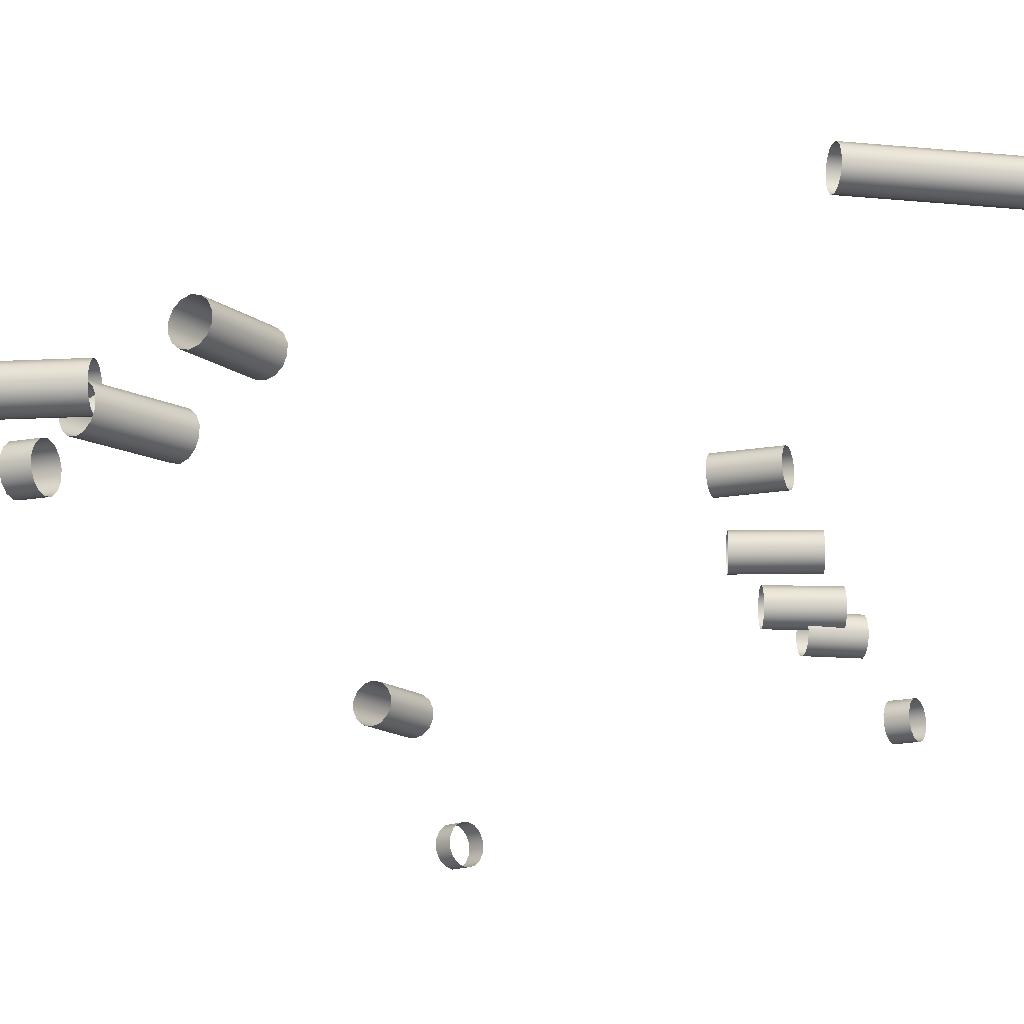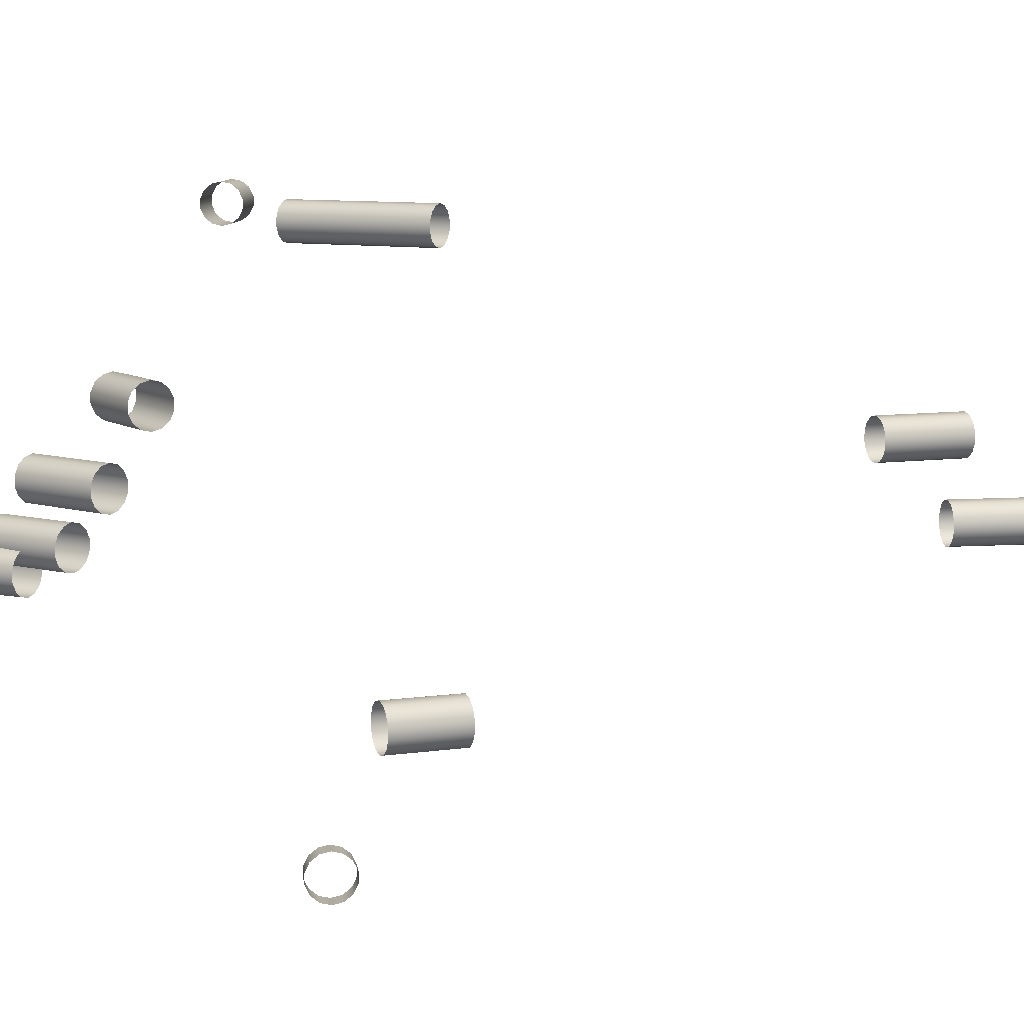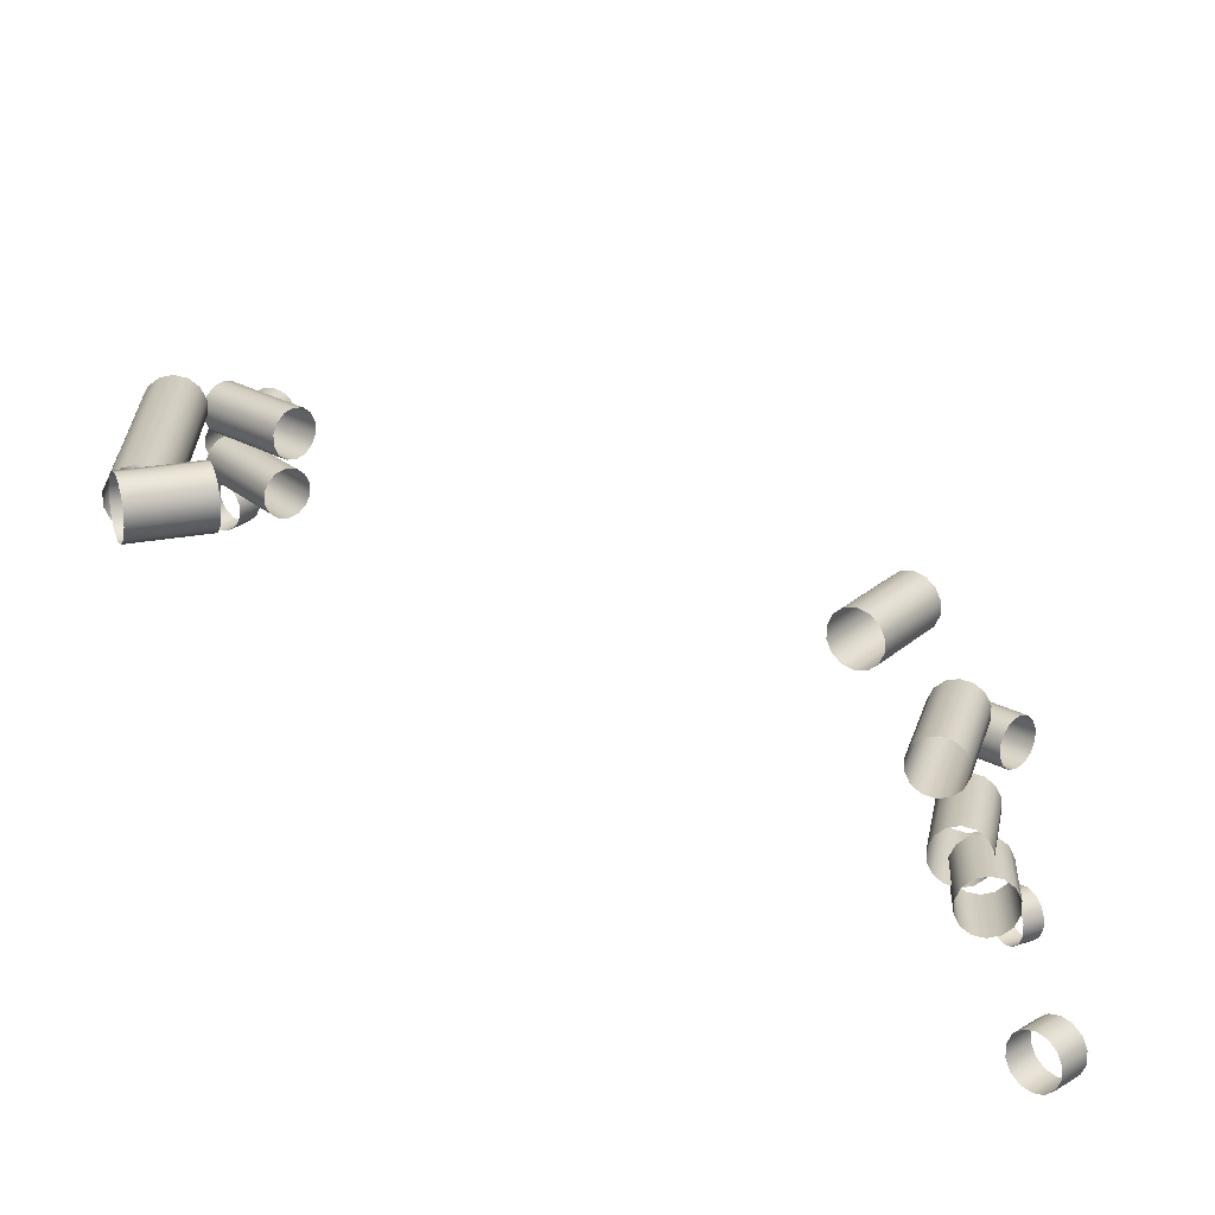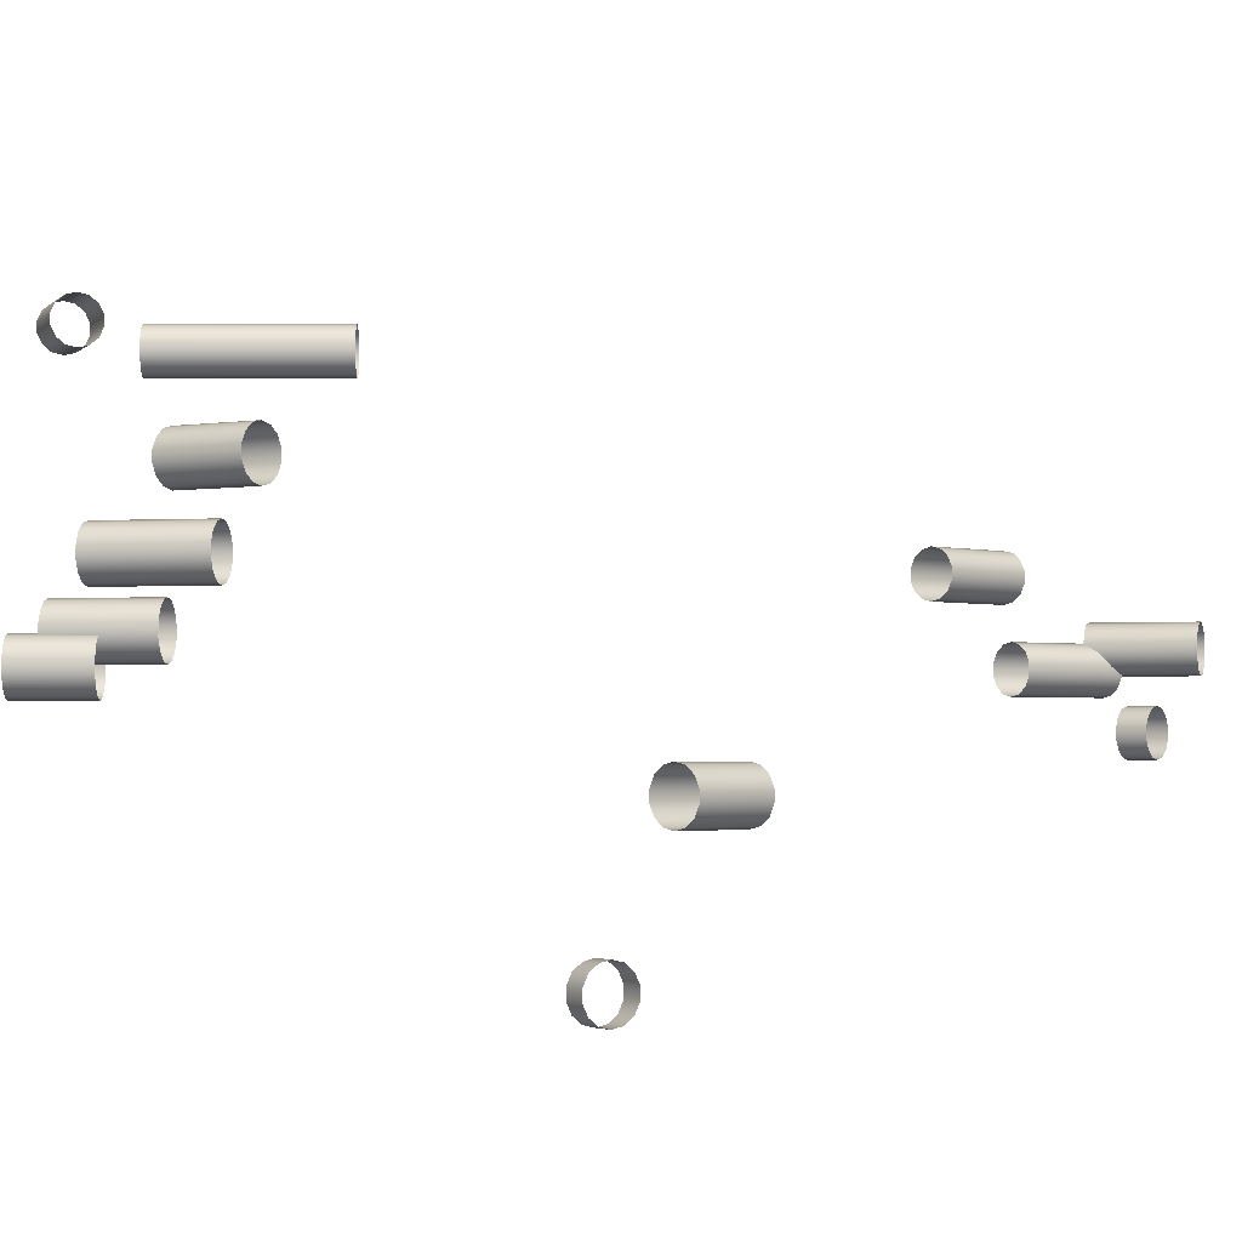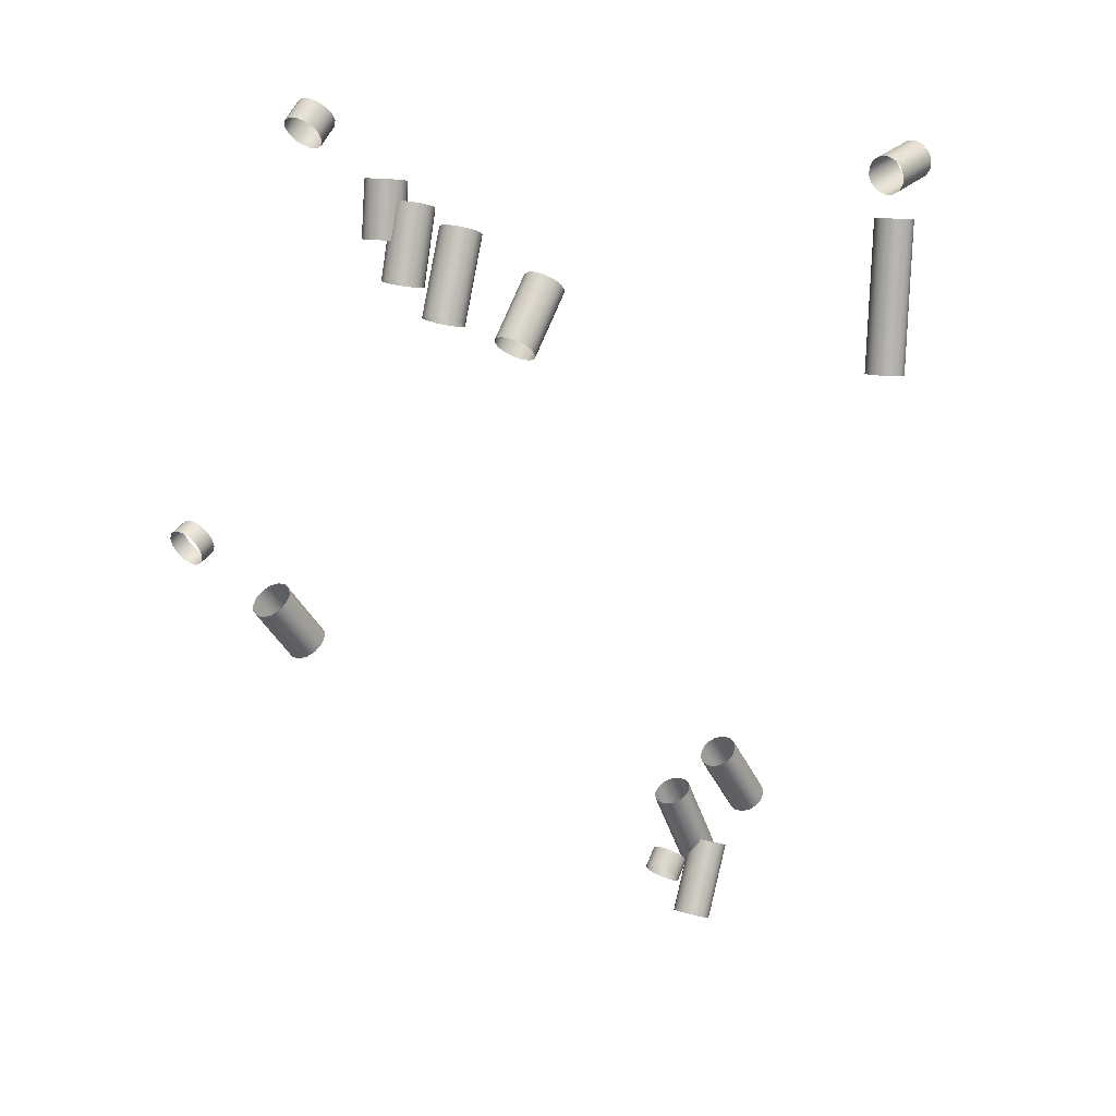
<metadata>
{"format":"obj","ext":"obj","renderer":"f3d","projection":"perspective","resolution":1024,"background":"white","views":[{"elev":-15.2,"azim":74.9,"up":"+Z"},{"elev":9.3,"azim":-68.3,"up":"+Z"},{"elev":22.4,"azim":177.1,"up":"+Z"},{"elev":-2.2,"azim":-93.8,"up":"+Z"},{"elev":11.1,"azim":-49.8,"up":"+Y"}]}
</metadata>
<code>
o Outputs_of_36535_-_[RMFL.]
v 0.8948 -0.811 -4.42
v 0.8925 -0.8103 -4.422
v 0.8912 -0.8099 -4.424
v 0.8912 -0.8099 -4.428
v 0.8925 -0.8103 -4.43
v 0.8948 -0.811 -4.432
v 0.8977 -0.8118 -4.433
v 0.9006 -0.8127 -4.432
v 0.9029 -0.8134 -4.43
v 0.9042 -0.8138 -4.428
v 0.9042 -0.8138 -4.424
v 0.9029 -0.8134 -4.422
v 0.9006 -0.8127 -4.42
v 0.8977 -0.8118 -4.419
v 0.8863 -0.8394 -4.42
v 0.884 -0.8387 -4.422
v 0.8827 -0.8383 -4.424
v 0.8827 -0.8383 -4.428
v 0.884 -0.8387 -4.43
v 0.8863 -0.8394 -4.432
v 0.8892 -0.8403 -4.433
v 0.8922 -0.8411 -4.432
v 0.8945 -0.8418 -4.43
v 0.8958 -0.8422 -4.428
v 0.8958 -0.8422 -4.424
v 0.8945 -0.8418 -4.422
v 0.8922 -0.8411 -4.42
v 0.8892 -0.8403 -4.419
v 1.05 -1.072 -4.469
v 1.048 -1.07 -4.467
v 1.047 -1.069 -4.464
v 1.047 -1.069 -4.461
v 1.048 -1.07 -4.458
v 1.05 -1.072 -4.456
v 1.053 -1.073 -4.455
v 1.055 -1.075 -4.456
v 1.057 -1.077 -4.458
v 1.058 -1.077 -4.461
v 1.058 -1.077 -4.464
v 1.057 -1.077 -4.467
v 1.055 -1.075 -4.469
v 1.053 -1.073 -4.47
v 1.055 -1.065 -4.469
v 1.053 -1.063 -4.467
v 1.052 -1.062 -4.464
v 1.052 -1.062 -4.461
v 1.053 -1.063 -4.458
v 1.055 -1.065 -4.456
v 1.058 -1.067 -4.455
v 1.06 -1.068 -4.456
v 1.062 -1.07 -4.458
v 1.063 -1.071 -4.461
v 1.063 -1.071 -4.464
v 1.062 -1.07 -4.467
v 1.06 -1.068 -4.469
v 1.058 -1.067 -4.47
v 1.051 -1.055 -4.435
v 1.049 -1.054 -4.437
v 1.048 -1.053 -4.439
v 1.048 -1.053 -4.443
v 1.049 -1.054 -4.445
v 1.051 -1.055 -4.447
v 1.054 -1.056 -4.448
v 1.057 -1.057 -4.447
v 1.059 -1.058 -4.445
v 1.06 -1.058 -4.443
v 1.06 -1.058 -4.439
v 1.059 -1.058 -4.437
v 1.057 -1.057 -4.435
v 1.054 -1.056 -4.434
v 1.041 -1.082 -4.435
v 1.038 -1.081 -4.437
v 1.037 -1.08 -4.439
v 1.037 -1.08 -4.443
v 1.038 -1.081 -4.445
v 1.041 -1.082 -4.447
v 1.044 -1.083 -4.448
v 1.046 -1.084 -4.447
v 1.049 -1.085 -4.445
v 1.05 -1.085 -4.443
v 1.05 -1.085 -4.439
v 1.049 -1.085 -4.437
v 1.046 -1.084 -4.435
v 1.044 -1.083 -4.434
v 0.8562 -0.9168 -4.522
v 0.855 -0.9146 -4.52
v 0.8544 -0.9135 -4.518
v 0.8544 -0.9135 -4.514
v 0.855 -0.9146 -4.512
v 0.8562 -0.9168 -4.51
v 0.8577 -0.9194 -4.509
v 0.8591 -0.9221 -4.51
v 0.8603 -0.9243 -4.512
v 0.8609 -0.9254 -4.514
v 0.8609 -0.9254 -4.518
v 0.8603 -0.9243 -4.52
v 0.8591 -0.9221 -4.522
v 0.8577 -0.9194 -4.523
v 0.8617 -0.9138 -4.522
v 0.8605 -0.9116 -4.52
v 0.8599 -0.9105 -4.518
v 0.8599 -0.9105 -4.514
v 0.8605 -0.9116 -4.512
v 0.8617 -0.9138 -4.51
v 0.8631 -0.9164 -4.509
v 0.8646 -0.9191 -4.51
v 0.8658 -0.9213 -4.512
v 0.8664 -0.9224 -4.514
v 0.8664 -0.9224 -4.518
v 0.8658 -0.9213 -4.52
v 0.8646 -0.9191 -4.522
v 0.8631 -0.9164 -4.523
v 1.056 -1.032 -4.416
v 1.057 -1.03 -4.418
v 1.058 -1.029 -4.421
v 1.058 -1.029 -4.424
v 1.057 -1.03 -4.427
v 1.056 -1.032 -4.429
v 1.053 -1.034 -4.429
v 1.051 -1.036 -4.429
v 1.049 -1.037 -4.427
v 1.048 -1.038 -4.424
v 1.048 -1.038 -4.421
v 1.049 -1.037 -4.418
v 1.051 -1.036 -4.416
v 1.053 -1.034 -4.415
v 1.037 -1.01 -4.416
v 1.038 -1.008 -4.418
v 1.039 -1.007 -4.421
v 1.039 -1.007 -4.424
v 1.038 -1.008 -4.427
v 1.037 -1.01 -4.429
v 1.034 -1.012 -4.429
v 1.032 -1.014 -4.429
v 1.03 -1.015 -4.427
v 1.029 -1.016 -4.424
v 1.029 -1.016 -4.421
v 1.03 -1.015 -4.418
v 1.032 -1.014 -4.416
v 1.034 -1.012 -4.415
v 1.053 -0.8119 -4.359
v 1.05 -0.8117 -4.361
v 1.049 -0.8116 -4.363
v 1.049 -0.8116 -4.367
v 1.05 -0.8117 -4.369
v 1.053 -0.8119 -4.371
v 1.056 -0.8121 -4.372
v 1.059 -0.8123 -4.371
v 1.061 -0.8124 -4.369
v 1.063 -0.8125 -4.367
v 1.063 -0.8125 -4.363
v 1.061 -0.8124 -4.361
v 1.059 -0.8123 -4.359
v 1.056 -0.8121 -4.358
v 1.049 -0.8665 -4.359
v 1.047 -0.8663 -4.361
v 1.045 -0.8662 -4.363
v 1.045 -0.8662 -4.367
v 1.047 -0.8663 -4.369
v 1.049 -0.8665 -4.371
v 1.052 -0.8667 -4.372
v 1.055 -0.8669 -4.371
v 1.058 -0.867 -4.369
v 1.059 -0.8671 -4.367
v 1.059 -0.8671 -4.363
v 1.058 -0.867 -4.361
v 1.055 -0.8669 -4.359
v 1.052 -0.8667 -4.358
v 1.057 -0.7887 -4.353
v 1.056 -0.7863 -4.355
v 1.056 -0.785 -4.357
v 1.056 -0.785 -4.361
v 1.056 -0.7863 -4.363
v 1.057 -0.7887 -4.365
v 1.058 -0.7916 -4.366
v 1.059 -0.7945 -4.365
v 1.059 -0.7968 -4.363
v 1.06 -0.7981 -4.361
v 1.06 -0.7981 -4.357
v 1.059 -0.7968 -4.355
v 1.059 -0.7945 -4.353
v 1.058 -0.7916 -4.352
v 1.039 -0.7937 -4.353
v 1.039 -0.7914 -4.355
v 1.038 -0.7901 -4.357
v 1.038 -0.7901 -4.361
v 1.039 -0.7914 -4.363
v 1.039 -0.7937 -4.365
v 1.04 -0.7967 -4.366
v 1.041 -0.7996 -4.365
v 1.042 -0.8019 -4.363
v 1.042 -0.8032 -4.361
v 1.042 -0.8032 -4.357
v 1.042 -0.8019 -4.355
v 1.041 -0.7996 -4.353
v 1.04 -0.7967 -4.352
v 0.8797 -0.7735 -4.468
v 0.878 -0.7718 -4.47
v 0.877 -0.7709 -4.472
v 0.877 -0.7709 -4.476
v 0.878 -0.7718 -4.478
v 0.8797 -0.7735 -4.48
v 0.8819 -0.7757 -4.481
v 0.884 -0.7779 -4.48
v 0.8857 -0.7796 -4.478
v 0.8867 -0.7805 -4.476
v 0.8867 -0.7805 -4.472
v 0.8857 -0.7796 -4.47
v 0.884 -0.7779 -4.468
v 0.8819 -0.7757 -4.467
v 0.8736 -0.7796 -4.468
v 0.8719 -0.7779 -4.47
v 0.8709 -0.7769 -4.472
v 0.8709 -0.7769 -4.476
v 0.8719 -0.7779 -4.478
v 0.8736 -0.7796 -4.48
v 0.8758 -0.7817 -4.481
v 0.8779 -0.7839 -4.48
v 0.8796 -0.7856 -4.478
v 0.8806 -0.7866 -4.476
v 0.8806 -0.7866 -4.472
v 0.8796 -0.7856 -4.47
v 0.8779 -0.7839 -4.468
v 0.8758 -0.7817 -4.467
v 0.8858 -0.796 -4.444
v 0.8834 -0.7958 -4.446
v 0.882 -0.7957 -4.448
v 0.882 -0.7957 -4.452
v 0.8834 -0.7958 -4.454
v 0.8858 -0.796 -4.456
v 0.8889 -0.7963 -4.457
v 0.8919 -0.7966 -4.456
v 0.8943 -0.7968 -4.454
v 0.8957 -0.7969 -4.452
v 0.8957 -0.7969 -4.448
v 0.8943 -0.7968 -4.446
v 0.8919 -0.7966 -4.444
v 0.8889 -0.7963 -4.443
v 0.8842 -0.8152 -4.444
v 0.8818 -0.815 -4.446
v 0.8804 -0.8149 -4.448
v 0.8804 -0.8149 -4.452
v 0.8818 -0.815 -4.454
v 0.8842 -0.8152 -4.456
v 0.8872 -0.8155 -4.457
v 0.8903 -0.8157 -4.456
v 0.8927 -0.8159 -4.454
v 0.8941 -0.816 -4.452
v 0.8941 -0.816 -4.448
v 0.8927 -0.8159 -4.446
v 0.8903 -0.8157 -4.444
v 0.8872 -0.8155 -4.443
v 0.8906 -0.8035 -4.436
v 0.8883 -0.803 -4.438
v 0.8869 -0.8027 -4.441
v 0.8869 -0.8027 -4.444
v 0.8883 -0.803 -4.447
v 0.8906 -0.8035 -4.449
v 0.8936 -0.8042 -4.449
v 0.8966 -0.8048 -4.449
v 0.8989 -0.8053 -4.447
v 0.9003 -0.8056 -4.444
v 0.9003 -0.8056 -4.441
v 0.8989 -0.8053 -4.438
v 0.8966 -0.8048 -4.436
v 0.8936 -0.8042 -4.436
v 0.8851 -0.8285 -4.436
v 0.8828 -0.828 -4.438
v 0.8814 -0.8277 -4.441
v 0.8814 -0.8277 -4.444
v 0.8828 -0.828 -4.447
v 0.8851 -0.8285 -4.449
v 0.8881 -0.8292 -4.449
v 0.8911 -0.8298 -4.449
v 0.8934 -0.8303 -4.447
v 0.8948 -0.8306 -4.444
v 0.8948 -0.8306 -4.441
v 0.8934 -0.8303 -4.438
v 0.8911 -0.8298 -4.436
v 0.8881 -0.8292 -4.436
v 0.9106 -0.8267 -4.398
v 0.9086 -0.8253 -4.4
v 0.9075 -0.8245 -4.403
v 0.9075 -0.8245 -4.406
v 0.9086 -0.8253 -4.409
v 0.9106 -0.8267 -4.411
v 0.9131 -0.8285 -4.412
v 0.9155 -0.8303 -4.411
v 0.9175 -0.8317 -4.409
v 0.9186 -0.8325 -4.406
v 0.9186 -0.8325 -4.403
v 0.9175 -0.8317 -4.4
v 0.9155 -0.8303 -4.398
v 0.9131 -0.8285 -4.397
v 0.8964 -0.8462 -4.398
v 0.8944 -0.8448 -4.4
v 0.8933 -0.844 -4.403
v 0.8933 -0.844 -4.406
v 0.8944 -0.8448 -4.409
v 0.8964 -0.8462 -4.411
v 0.8989 -0.848 -4.412
v 0.9013 -0.8498 -4.411
v 0.9033 -0.8512 -4.409
v 0.9044 -0.852 -4.406
v 0.9044 -0.852 -4.403
v 0.9033 -0.8512 -4.4
v 0.9013 -0.8498 -4.398
v 0.8989 -0.848 -4.397
v 0.8771 -0.9468 -4.47
v 0.8789 -0.9452 -4.472
v 0.8799 -0.9443 -4.475
v 0.8799 -0.9443 -4.478
v 0.8789 -0.9452 -4.481
v 0.8771 -0.9468 -4.483
v 0.8749 -0.9489 -4.484
v 0.8726 -0.951 -4.483
v 0.8708 -0.9526 -4.481
v 0.8698 -0.9535 -4.478
v 0.8698 -0.9535 -4.475
v 0.8708 -0.9526 -4.472
v 0.8726 -0.951 -4.47
v 0.8749 -0.9489 -4.47
v 0.8617 -0.9301 -4.47
v 0.8635 -0.9284 -4.472
v 0.8645 -0.9275 -4.475
v 0.8645 -0.9275 -4.478
v 0.8635 -0.9284 -4.481
v 0.8617 -0.9301 -4.483
v 0.8595 -0.9322 -4.484
v 0.8572 -0.9342 -4.483
v 0.8554 -0.9359 -4.481
v 0.8544 -0.9368 -4.478
v 0.8544 -0.9368 -4.475
v 0.8554 -0.9359 -4.472
v 0.8572 -0.9342 -4.47
v 0.8595 -0.9322 -4.47
v 1.057 -1.058 -4.44
v 1.059 -1.057 -4.442
v 1.06 -1.056 -4.445
v 1.06 -1.056 -4.448
v 1.059 -1.057 -4.451
v 1.057 -1.058 -4.453
v 1.054 -1.06 -4.454
v 1.052 -1.061 -4.453
v 1.05 -1.063 -4.451
v 1.048 -1.063 -4.448
v 1.048 -1.063 -4.445
v 1.05 -1.063 -4.442
v 1.052 -1.061 -4.44
v 1.054 -1.06 -4.439
v 1.04 -1.031 -4.44
v 1.042 -1.03 -4.442
v 1.044 -1.029 -4.445
v 1.044 -1.029 -4.448
v 1.042 -1.03 -4.451
v 1.04 -1.031 -4.453
v 1.038 -1.033 -4.454
v 1.035 -1.034 -4.453
v 1.033 -1.035 -4.451
v 1.032 -1.036 -4.448
v 1.032 -1.036 -4.445
v 1.033 -1.035 -4.442
v 1.035 -1.034 -4.44
v 1.038 -1.033 -4.439
f 1 15 28 14
f 2 16 15 1
f 3 17 16 2
f 4 18 17 3
f 5 19 18 4
f 6 20 19 5
f 7 21 20 6
f 8 22 21 7
f 9 23 22 8
f 10 24 23 9
f 11 25 24 10
f 12 26 25 11
f 13 27 26 12
f 14 28 27 13
f 29 43 56 42
f 30 44 43 29
f 31 45 44 30
f 32 46 45 31
f 33 47 46 32
f 34 48 47 33
f 35 49 48 34
f 36 50 49 35
f 37 51 50 36
f 38 52 51 37
f 39 53 52 38
f 40 54 53 39
f 41 55 54 40
f 42 56 55 41
f 57 71 84 70
f 58 72 71 57
f 59 73 72 58
f 60 74 73 59
f 61 75 74 60
f 62 76 75 61
f 63 77 76 62
f 64 78 77 63
f 65 79 78 64
f 66 80 79 65
f 67 81 80 66
f 68 82 81 67
f 69 83 82 68
f 70 84 83 69
f 85 99 112 98
f 86 100 99 85
f 87 101 100 86
f 88 102 101 87
f 89 103 102 88
f 90 104 103 89
f 91 105 104 90
f 92 106 105 91
f 93 107 106 92
f 94 108 107 93
f 95 109 108 94
f 96 110 109 95
f 97 111 110 96
f 98 112 111 97
f 113 127 140 126
f 114 128 127 113
f 115 129 128 114
f 116 130 129 115
f 117 131 130 116
f 118 132 131 117
f 119 133 132 118
f 120 134 133 119
f 121 135 134 120
f 122 136 135 121
f 123 137 136 122
f 124 138 137 123
f 125 139 138 124
f 126 140 139 125
f 141 155 168 154
f 142 156 155 141
f 143 157 156 142
f 144 158 157 143
f 145 159 158 144
f 146 160 159 145
f 147 161 160 146
f 148 162 161 147
f 149 163 162 148
f 150 164 163 149
f 151 165 164 150
f 152 166 165 151
f 153 167 166 152
f 154 168 167 153
f 169 183 196 182
f 170 184 183 169
f 171 185 184 170
f 172 186 185 171
f 173 187 186 172
f 174 188 187 173
f 175 189 188 174
f 176 190 189 175
f 177 191 190 176
f 178 192 191 177
f 179 193 192 178
f 180 194 193 179
f 181 195 194 180
f 182 196 195 181
f 197 211 224 210
f 198 212 211 197
f 199 213 212 198
f 200 214 213 199
f 201 215 214 200
f 202 216 215 201
f 203 217 216 202
f 204 218 217 203
f 205 219 218 204
f 206 220 219 205
f 207 221 220 206
f 208 222 221 207
f 209 223 222 208
f 210 224 223 209
f 225 239 252 238
f 226 240 239 225
f 227 241 240 226
f 228 242 241 227
f 229 243 242 228
f 230 244 243 229
f 231 245 244 230
f 232 246 245 231
f 233 247 246 232
f 234 248 247 233
f 235 249 248 234
f 236 250 249 235
f 237 251 250 236
f 238 252 251 237
f 253 267 280 266
f 254 268 267 253
f 255 269 268 254
f 256 270 269 255
f 257 271 270 256
f 258 272 271 257
f 259 273 272 258
f 260 274 273 259
f 261 275 274 260
f 262 276 275 261
f 263 277 276 262
f 264 278 277 263
f 265 279 278 264
f 266 280 279 265
f 281 295 308 294
f 282 296 295 281
f 283 297 296 282
f 284 298 297 283
f 285 299 298 284
f 286 300 299 285
f 287 301 300 286
f 288 302 301 287
f 289 303 302 288
f 290 304 303 289
f 291 305 304 290
f 292 306 305 291
f 293 307 306 292
f 294 308 307 293
f 309 323 336 322
f 310 324 323 309
f 311 325 324 310
f 312 326 325 311
f 313 327 326 312
f 314 328 327 313
f 315 329 328 314
f 316 330 329 315
f 317 331 330 316
f 318 332 331 317
f 319 333 332 318
f 320 334 333 319
f 321 335 334 320
f 322 336 335 321
f 337 351 364 350
f 338 352 351 337
f 339 353 352 338
f 340 354 353 339
f 341 355 354 340
f 342 356 355 341
f 343 357 356 342
f 344 358 357 343
f 345 359 358 344
f 346 360 359 345
f 347 361 360 346
f 348 362 361 347
f 349 363 362 348
f 350 364 363 349

</code>
